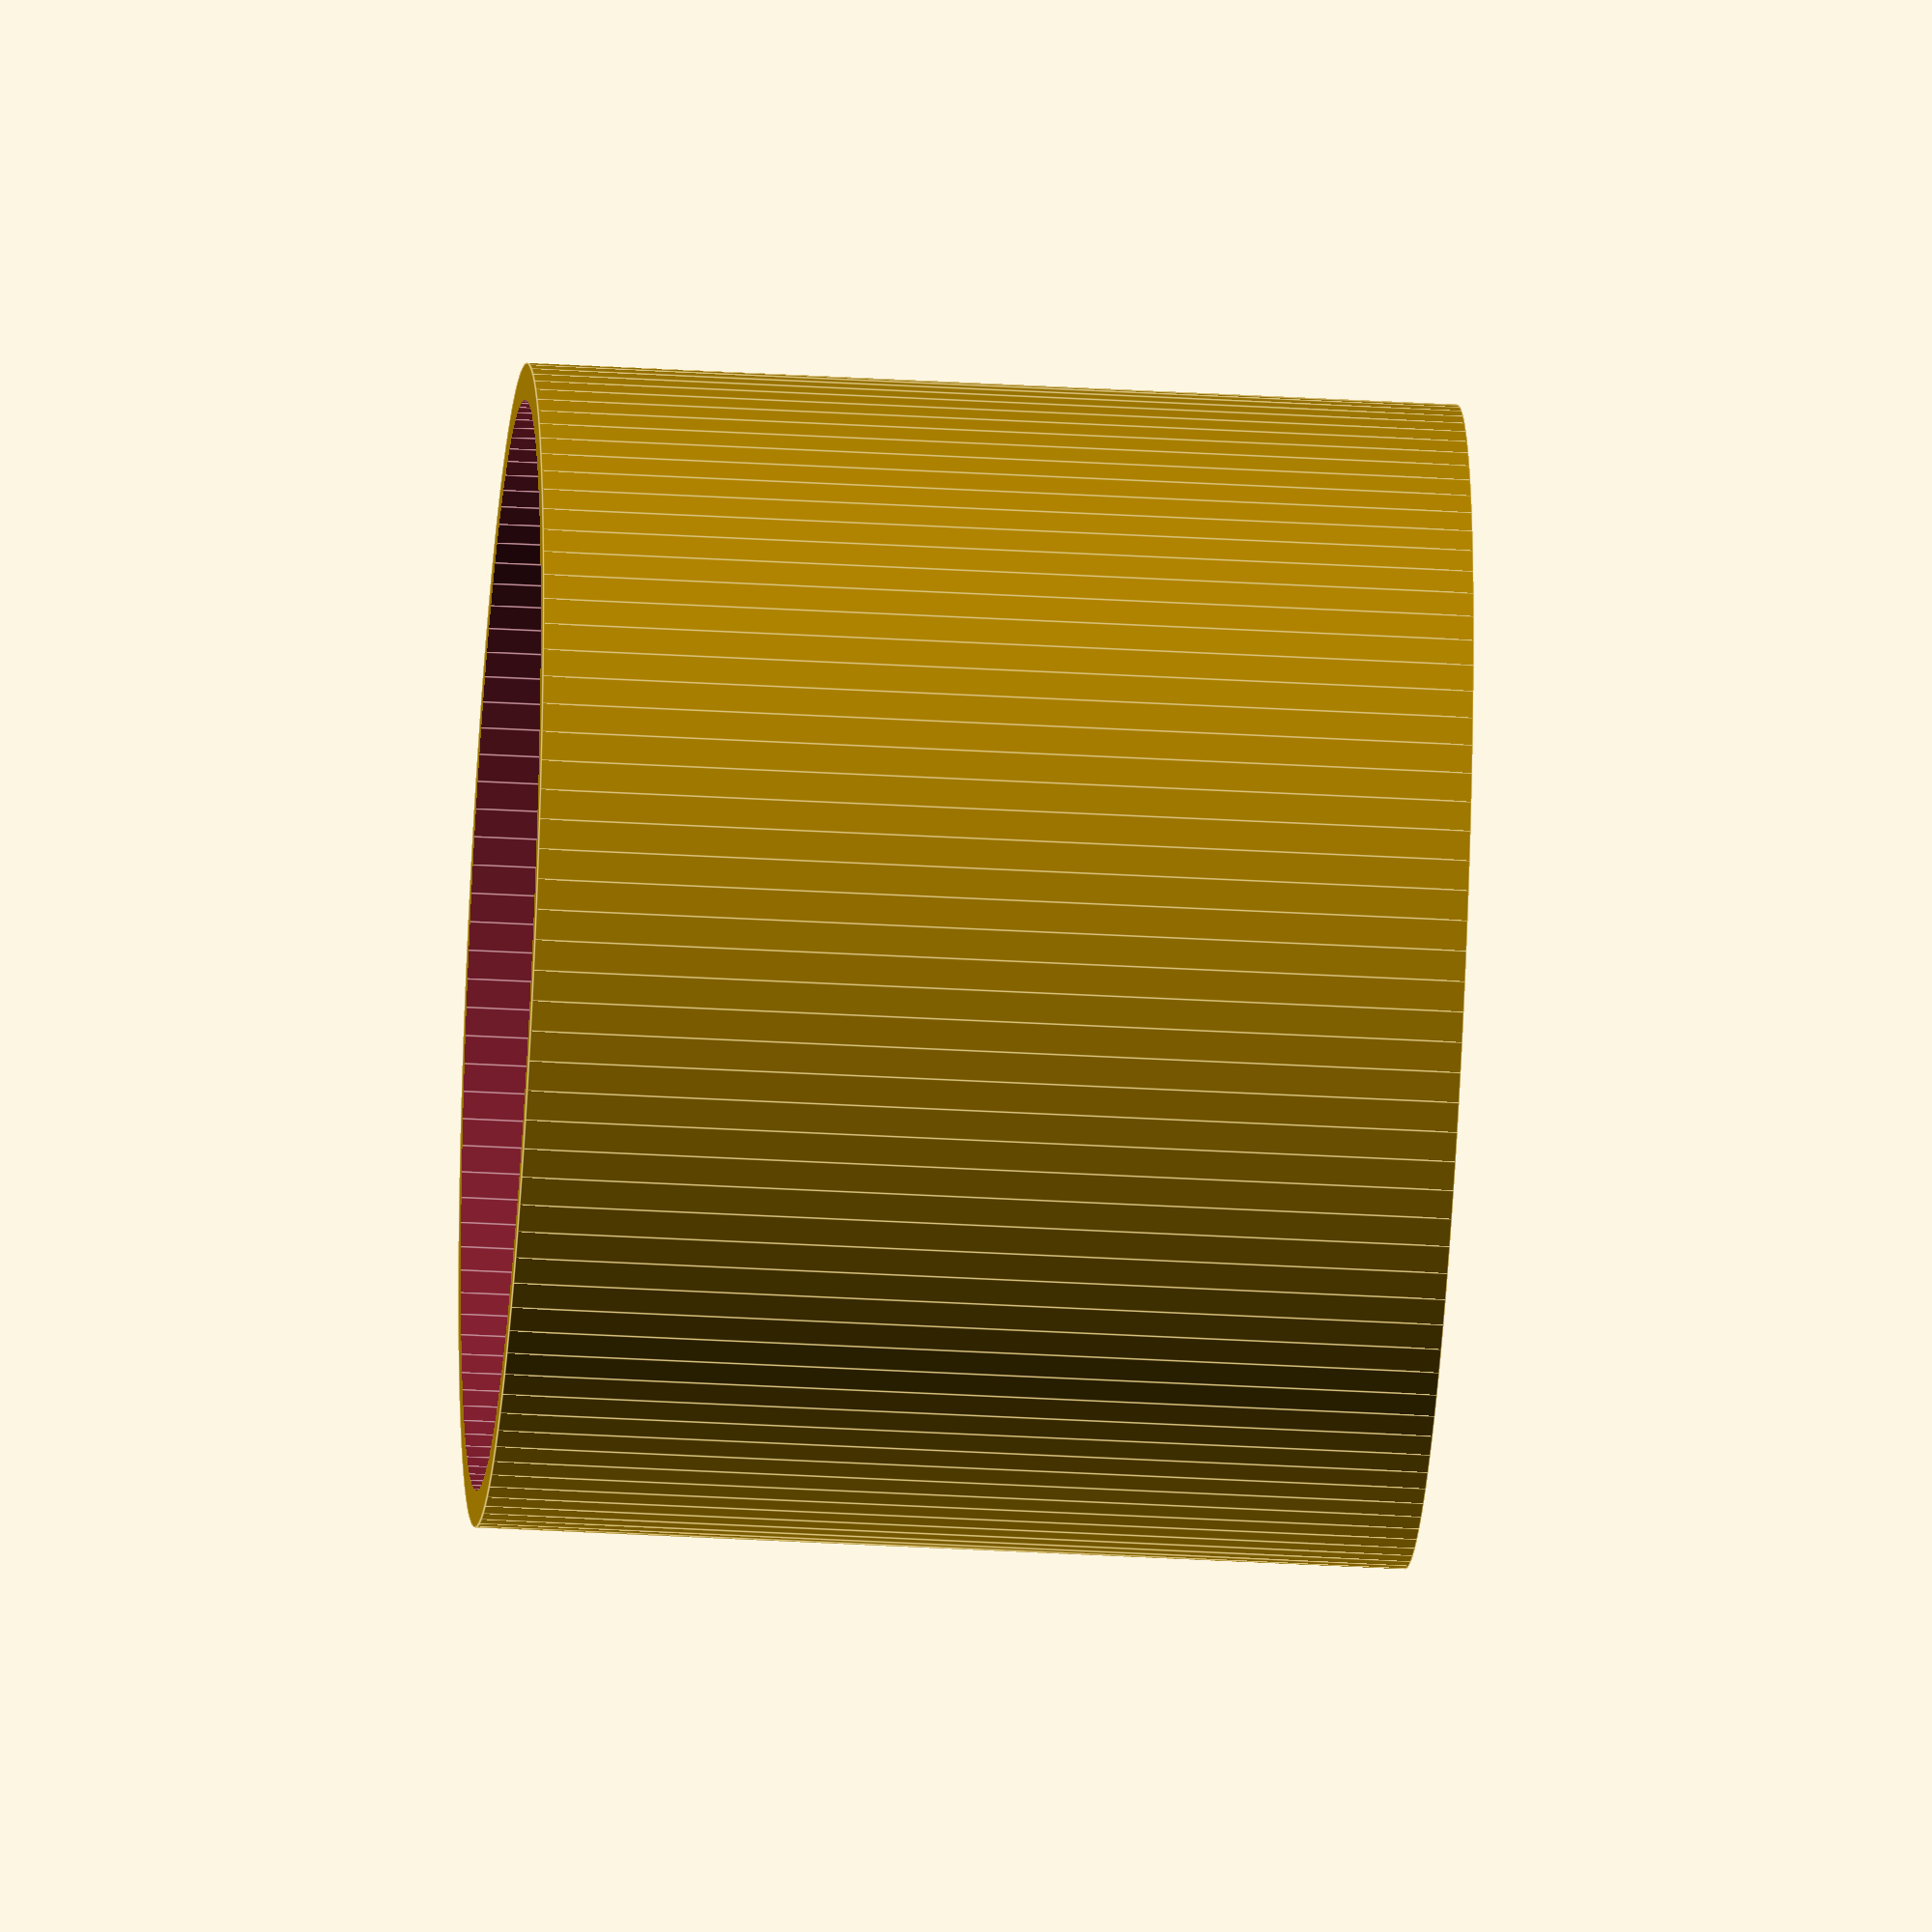
<openscad>
$fn=120;

d_ext=47.5; // ajustar para que la cubierta encaje

d_int=3.1; // ajustar para que el motor encaje

difference(){
cylinder(d=d_ext,h=38);
translate([0,0,-1])cylinder(d=d_ext-3,h=40);
}
difference(){
union()
{
for(i=[0:60:300])
{
    rotate([0,0,i])translate([3.1,-0.75,0])
    cube(size=[20,1.5,12]);
} 
cylinder(d=14,h=22);
}
translate([0,0,-1])cylinder(d=d_int,h=24);
}
rotate([0,0,30])translate([1,-2,0])
cube(size=[2,4,22]);

</openscad>
<views>
elev=37.5 azim=165.9 roll=85.8 proj=o view=edges
</views>
